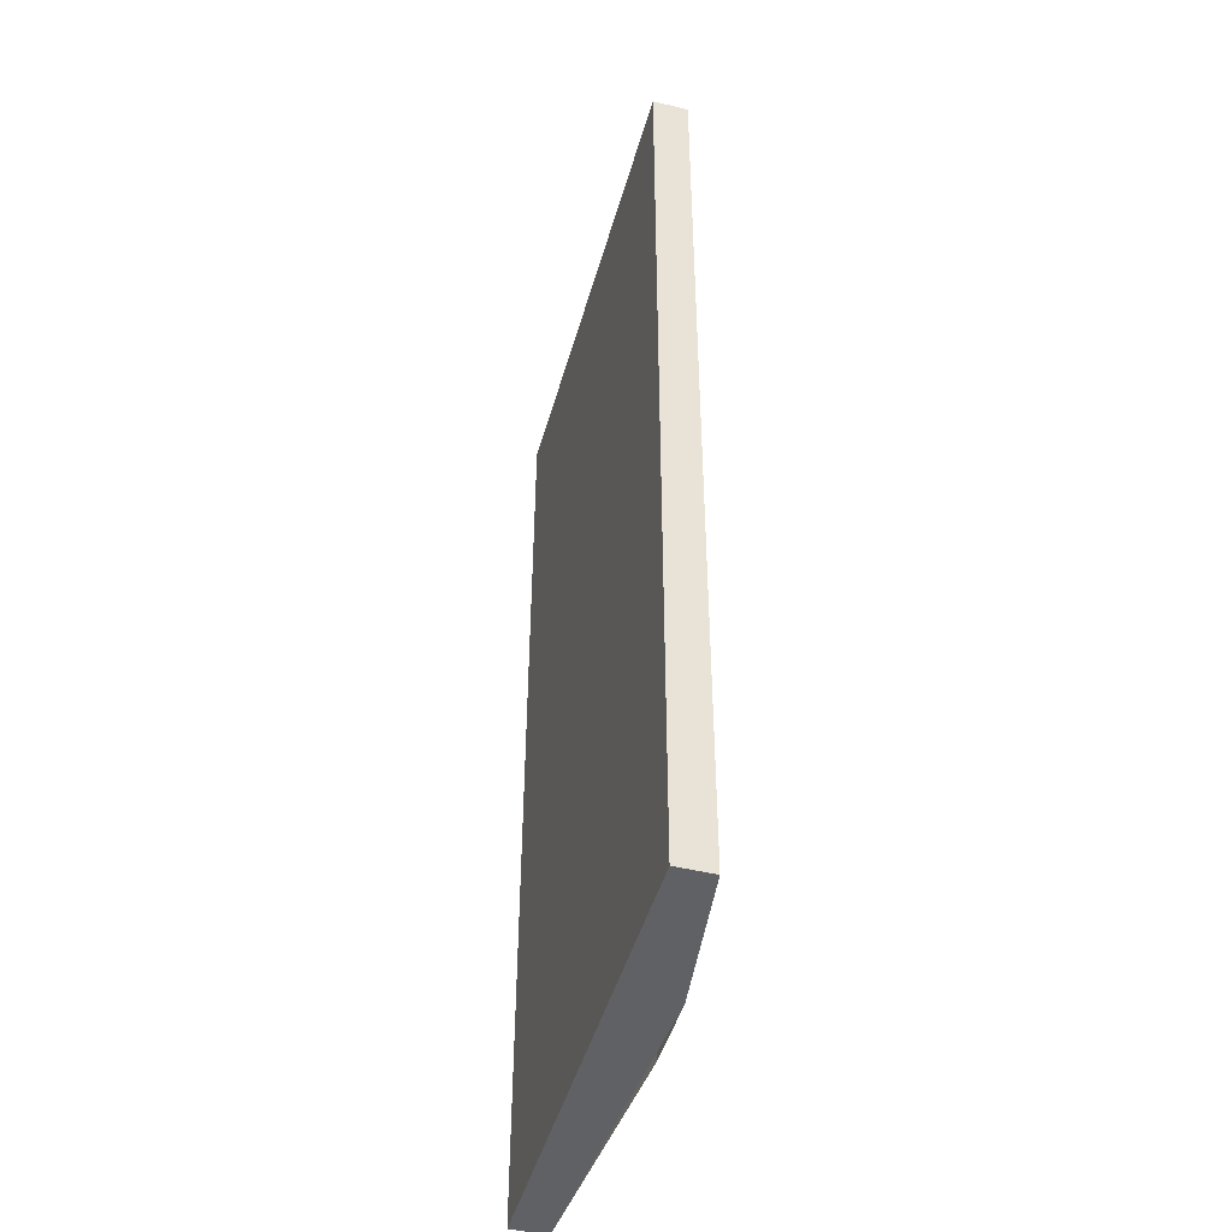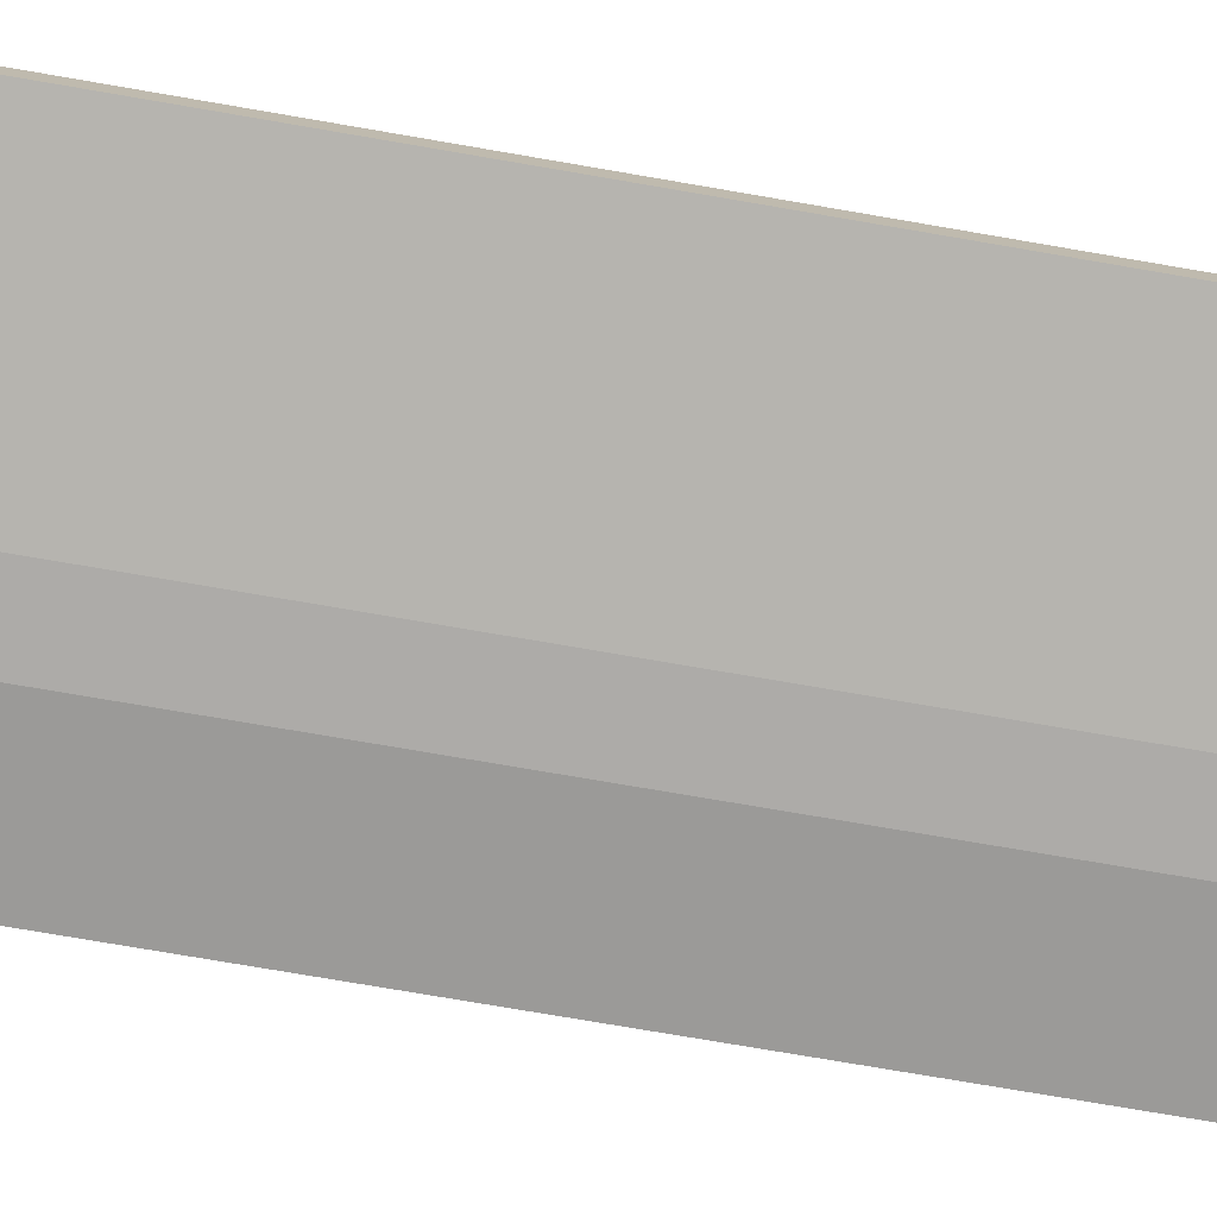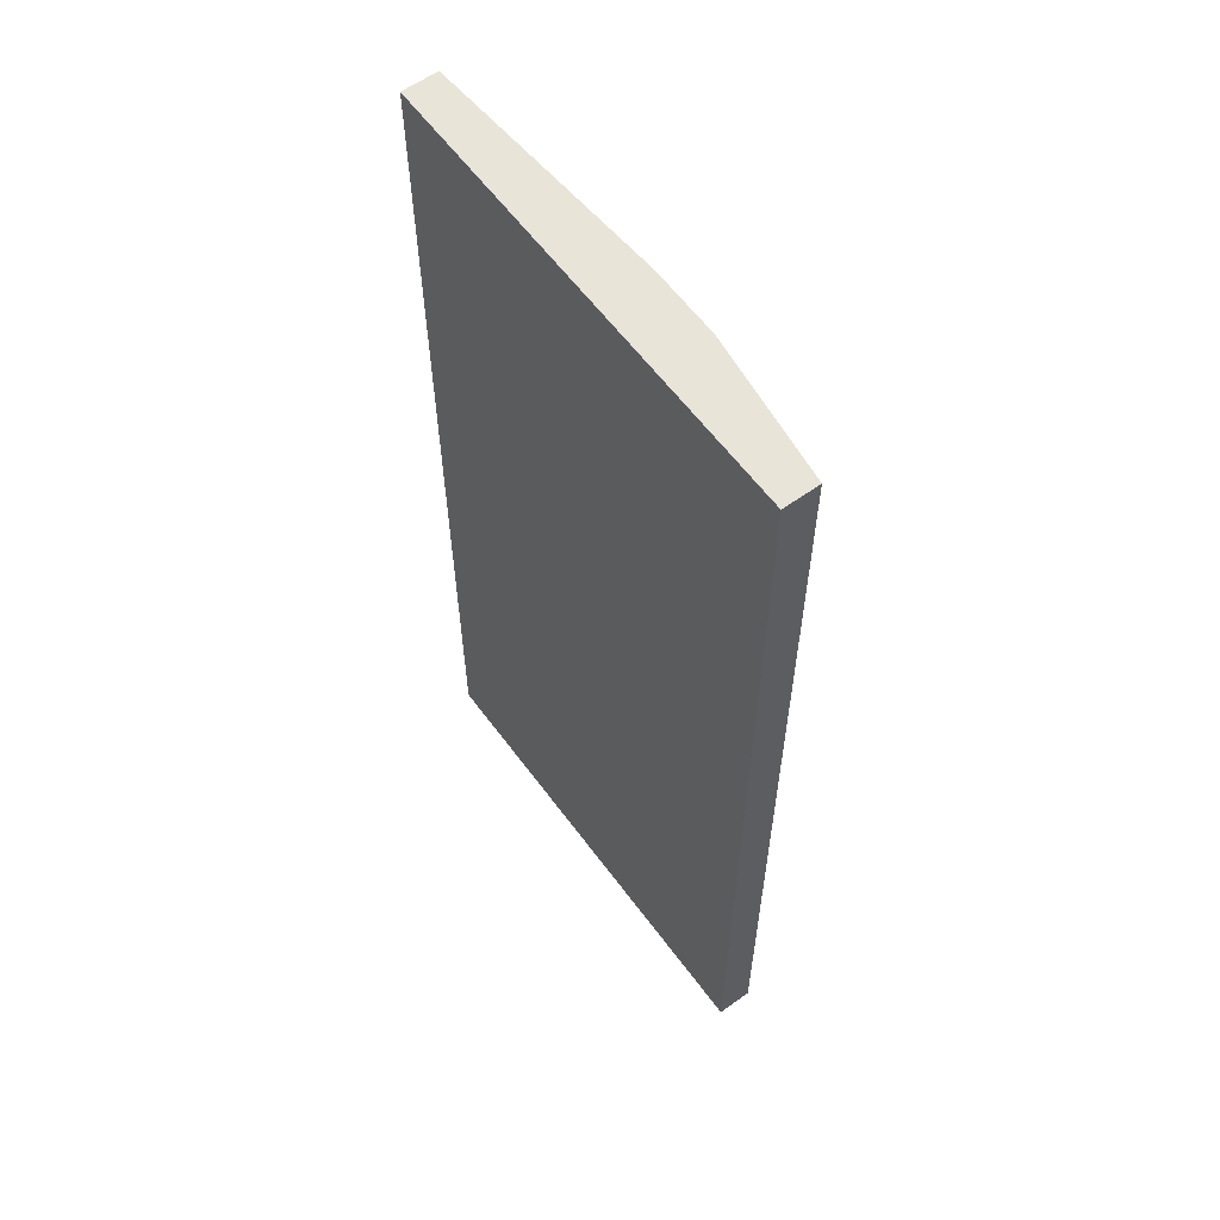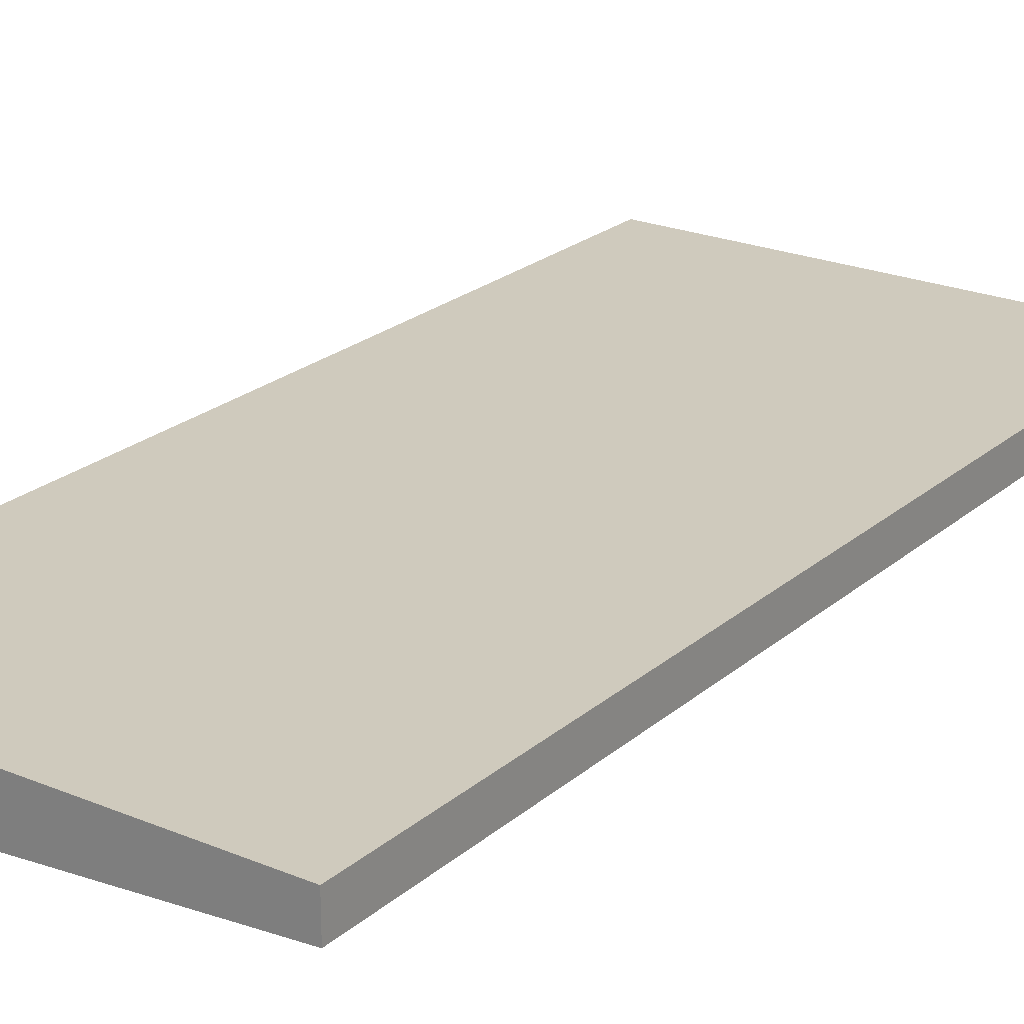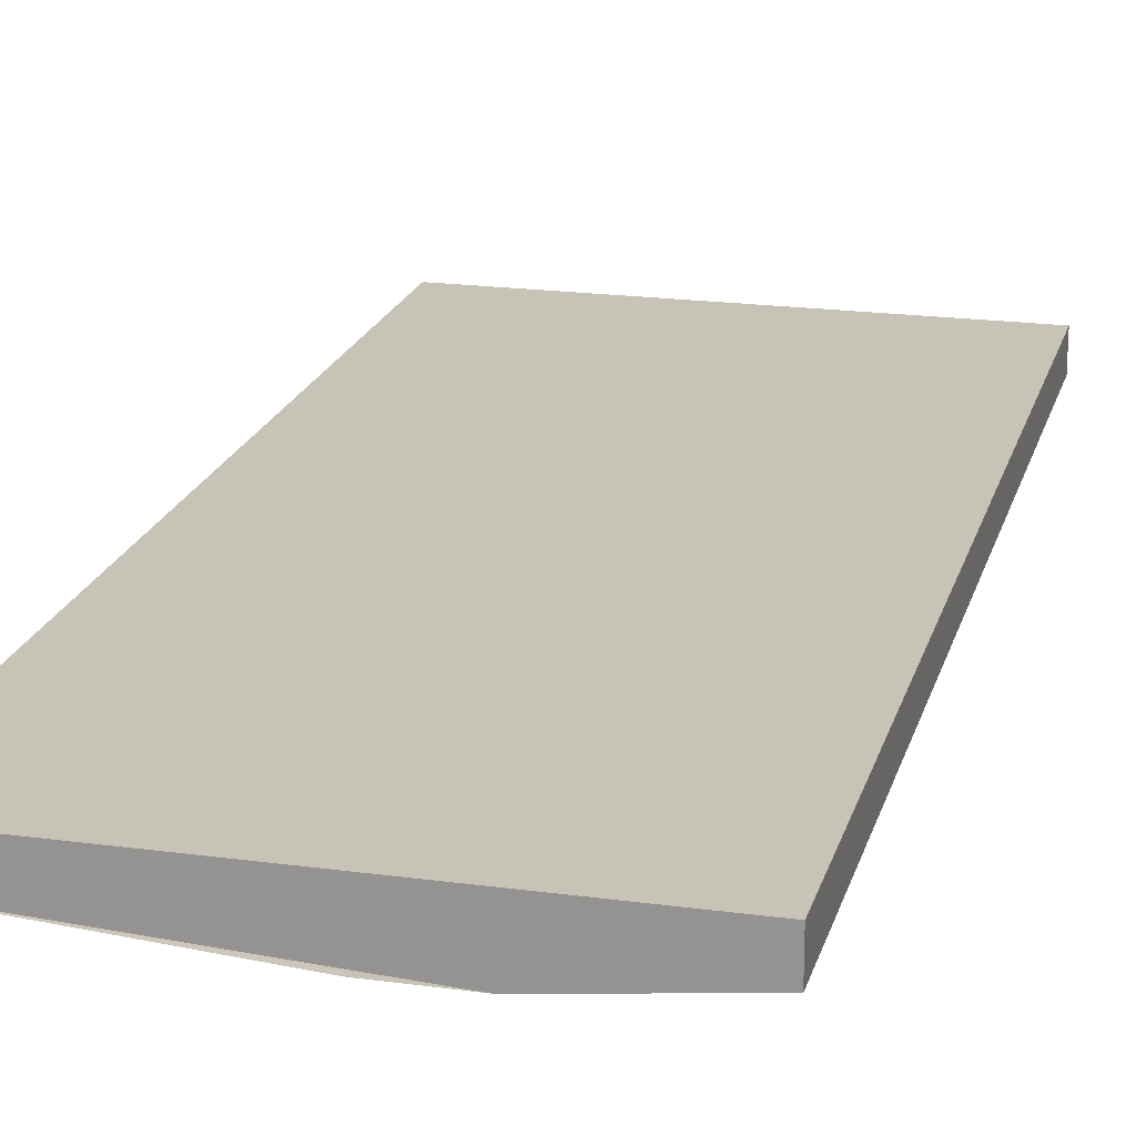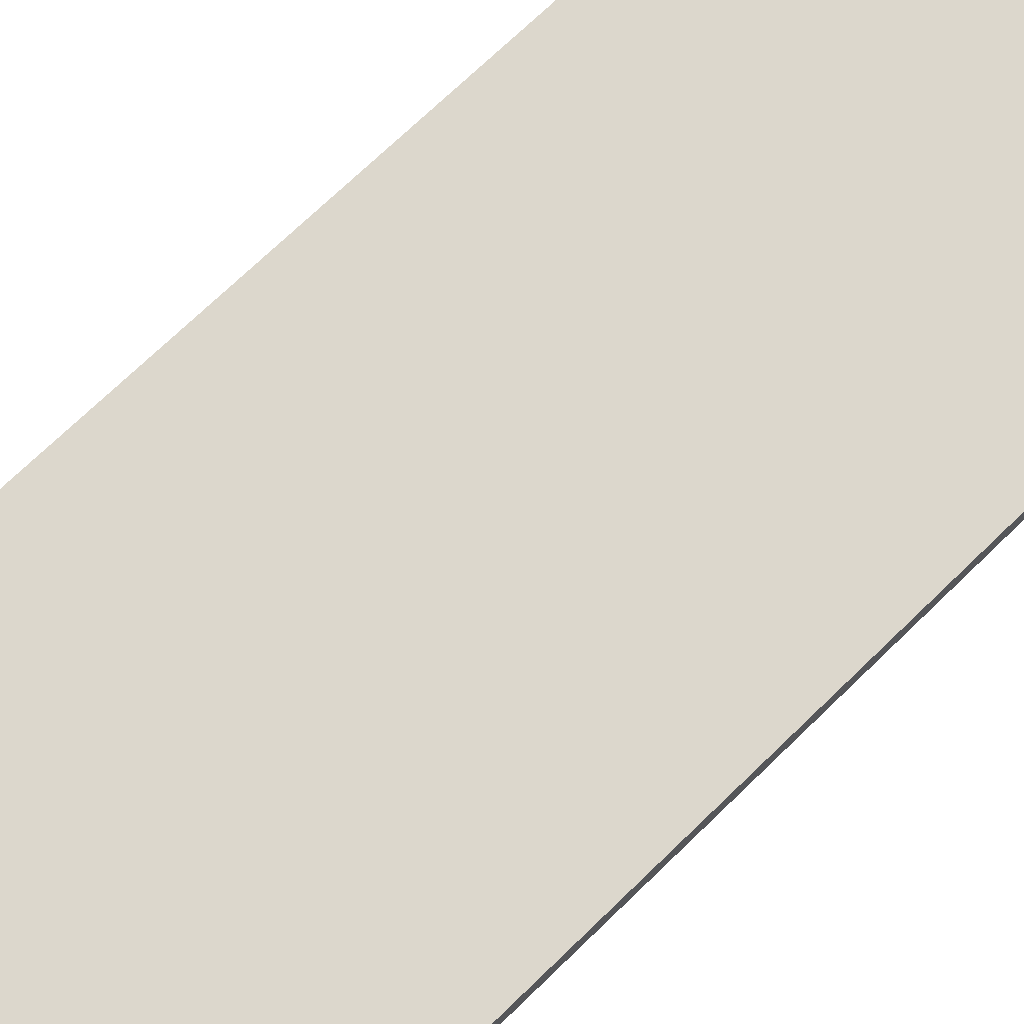
<metadata>
{"format":"obj","ext":"obj","renderer":"f3d","projection":"perspective","resolution":1024,"background":"white","views":[{"elev":-46.7,"azim":-105.5,"up":"+Z"},{"elev":-76.5,"azim":80.3,"up":"+Y"},{"elev":60.2,"azim":-126.3,"up":"+Z"},{"elev":22.9,"azim":35.3,"up":"+Y"},{"elev":19.8,"azim":-165.8,"up":"+Y"},{"elev":73.0,"azim":-133.9,"up":"+Y"}]}
</metadata>
<code>
o link_storage_cabinet_body.001_hull_3
v -0.05914 0.2086 0.1347
v 0.4704 0.2969 1.753
v 0.4704 0.238 1.753
v -0.2947 0.2969 1.753
v 0.4704 0.2969 0.1347
v -0.2947 0.2969 0.1347
v -0.2947 0.238 1.753
v 0.4704 0.238 0.1347
v 0.05858 0.2086 1.753
v -0.2947 0.238 0.1347
v 0.05858 0.2086 0.1347
v -0.05914 0.2086 1.753
f 9 7 12
f 3 2 4
f 2 3 5
f 4 2 5
f 5 1 6
f 4 5 6
f 3 4 7
f 4 6 7
f 1 5 8
f 5 3 8
f 3 7 9
f 8 3 9
f 6 1 10
f 1 7 10
f 7 6 10
f 9 1 11
f 8 9 11
f 7 1 12
f 1 9 12

</code>
